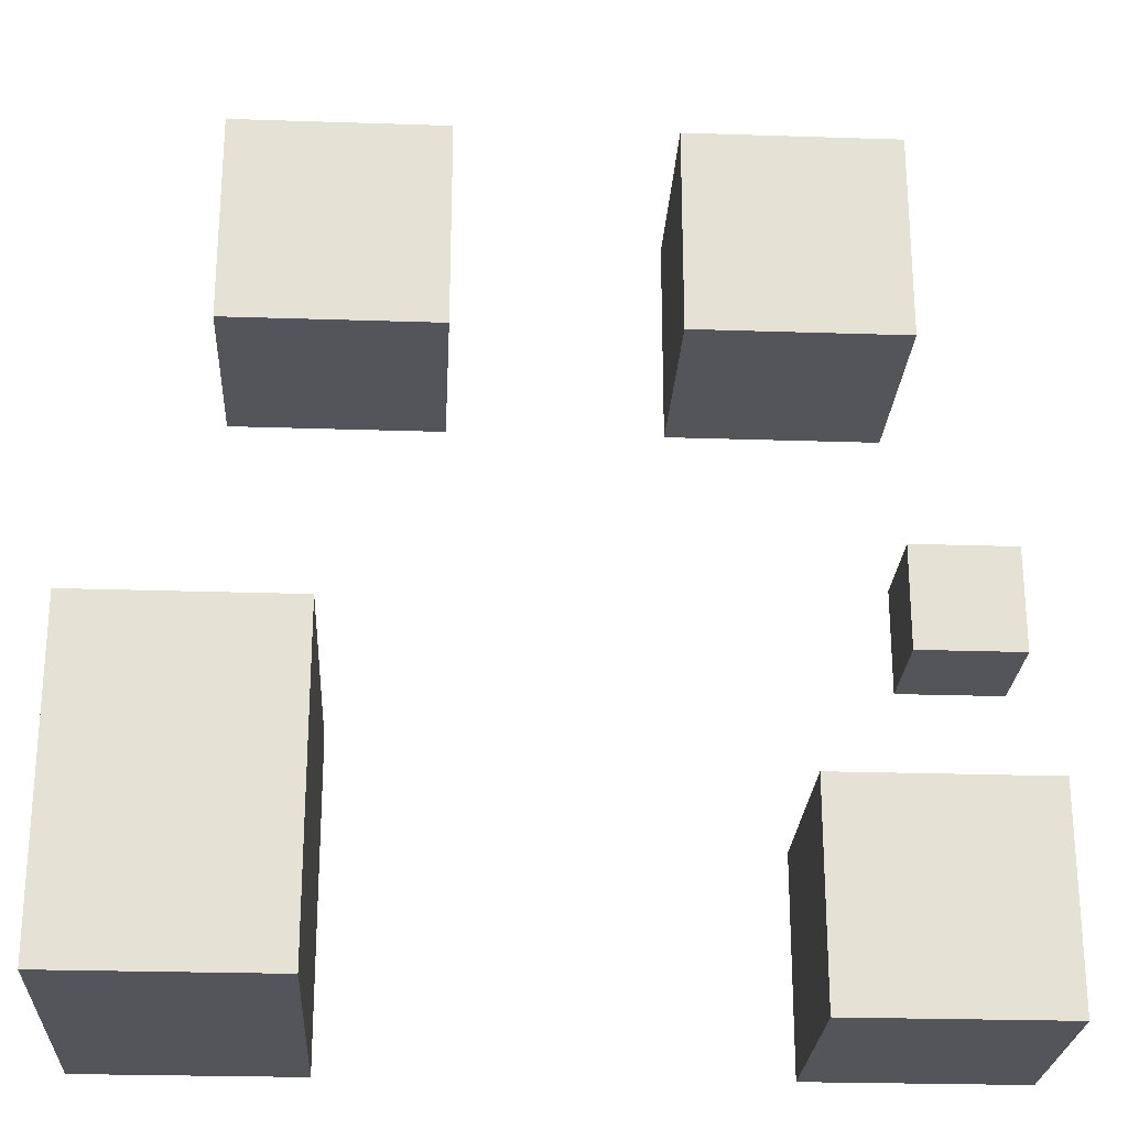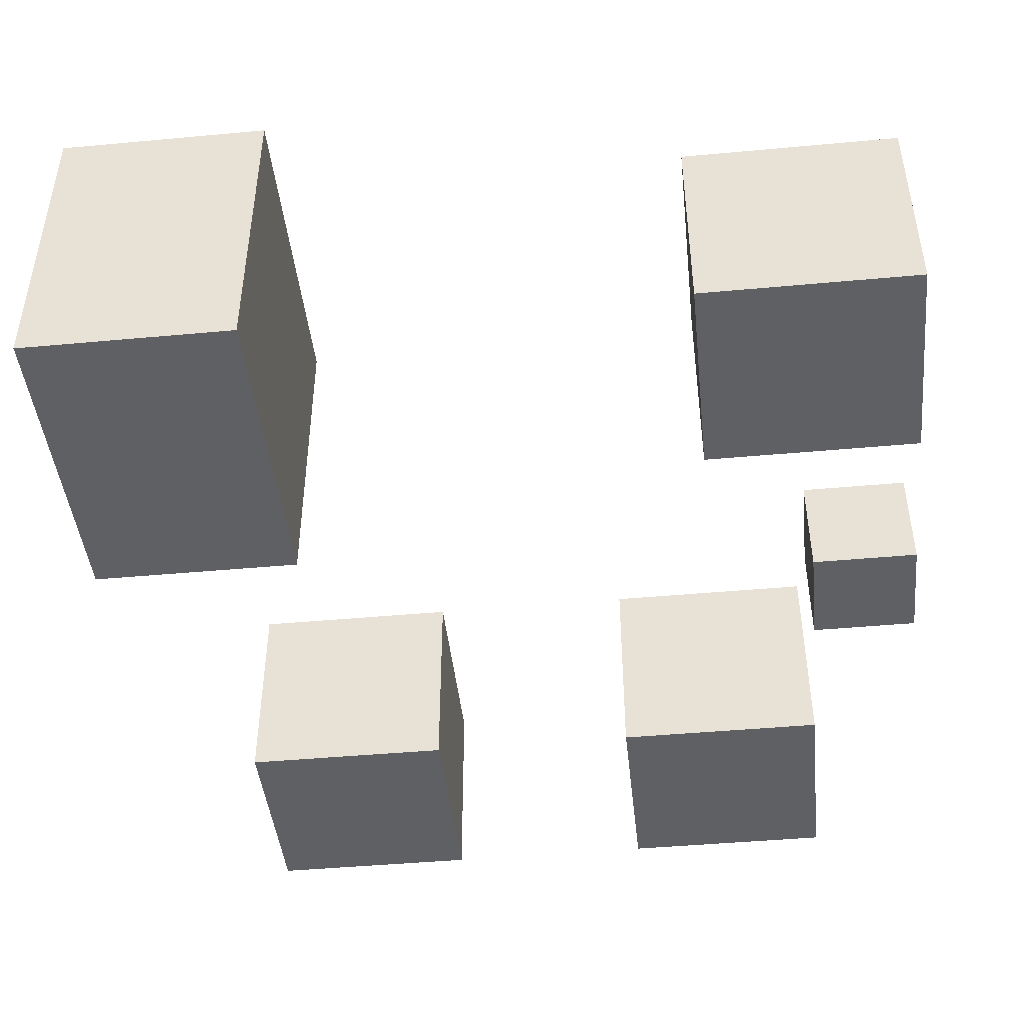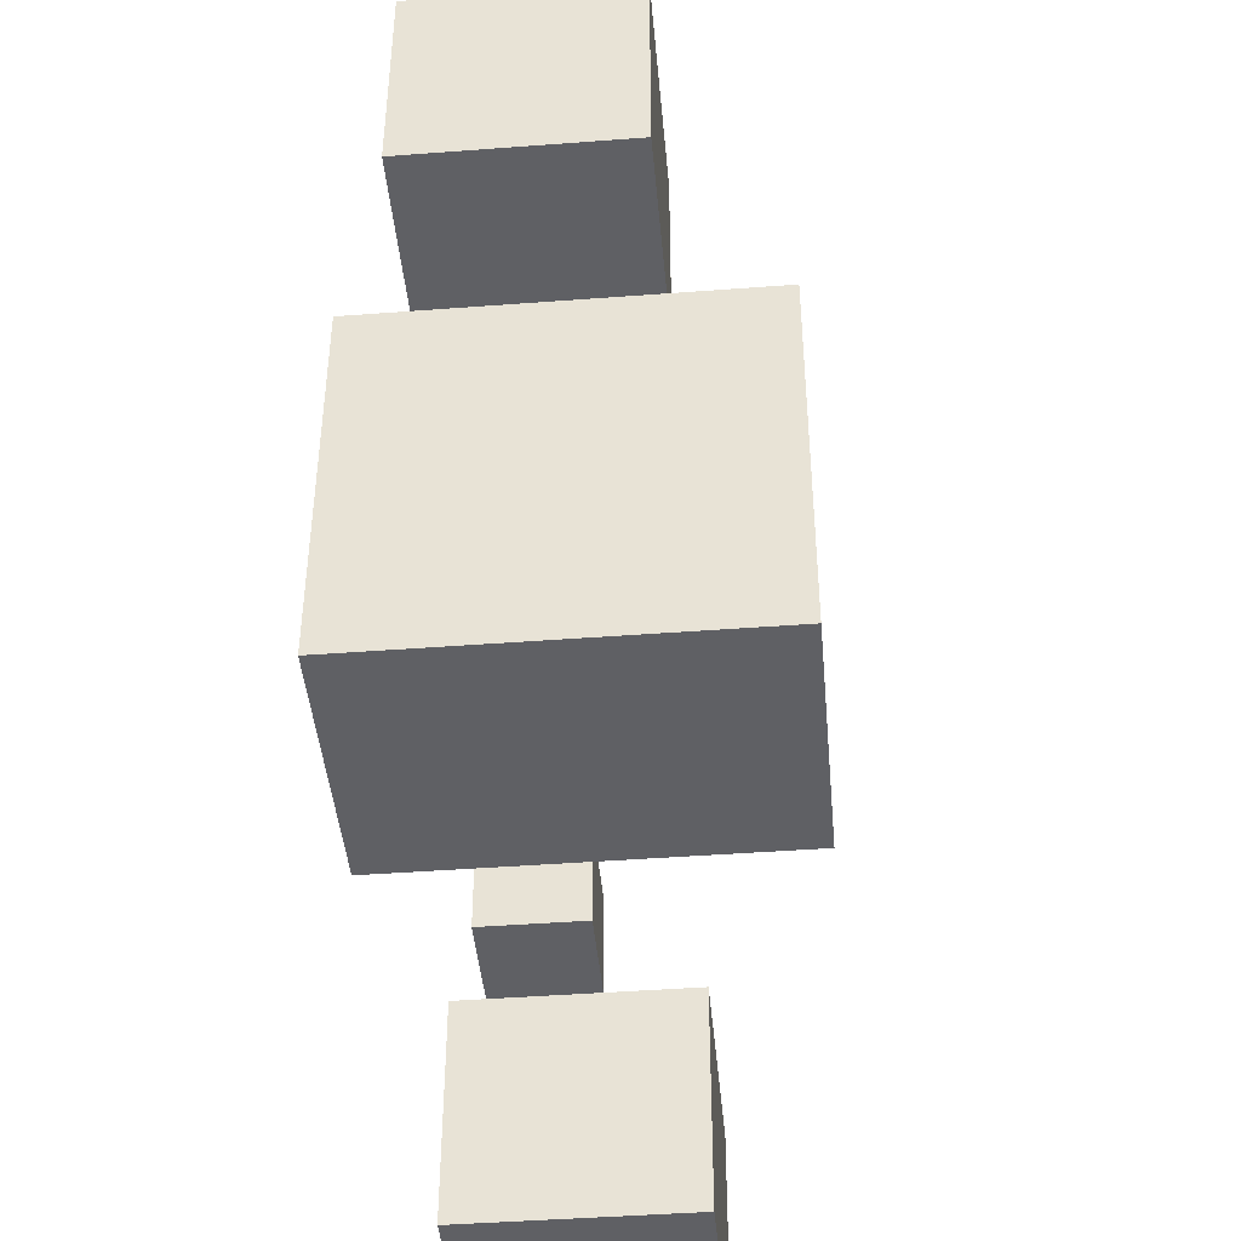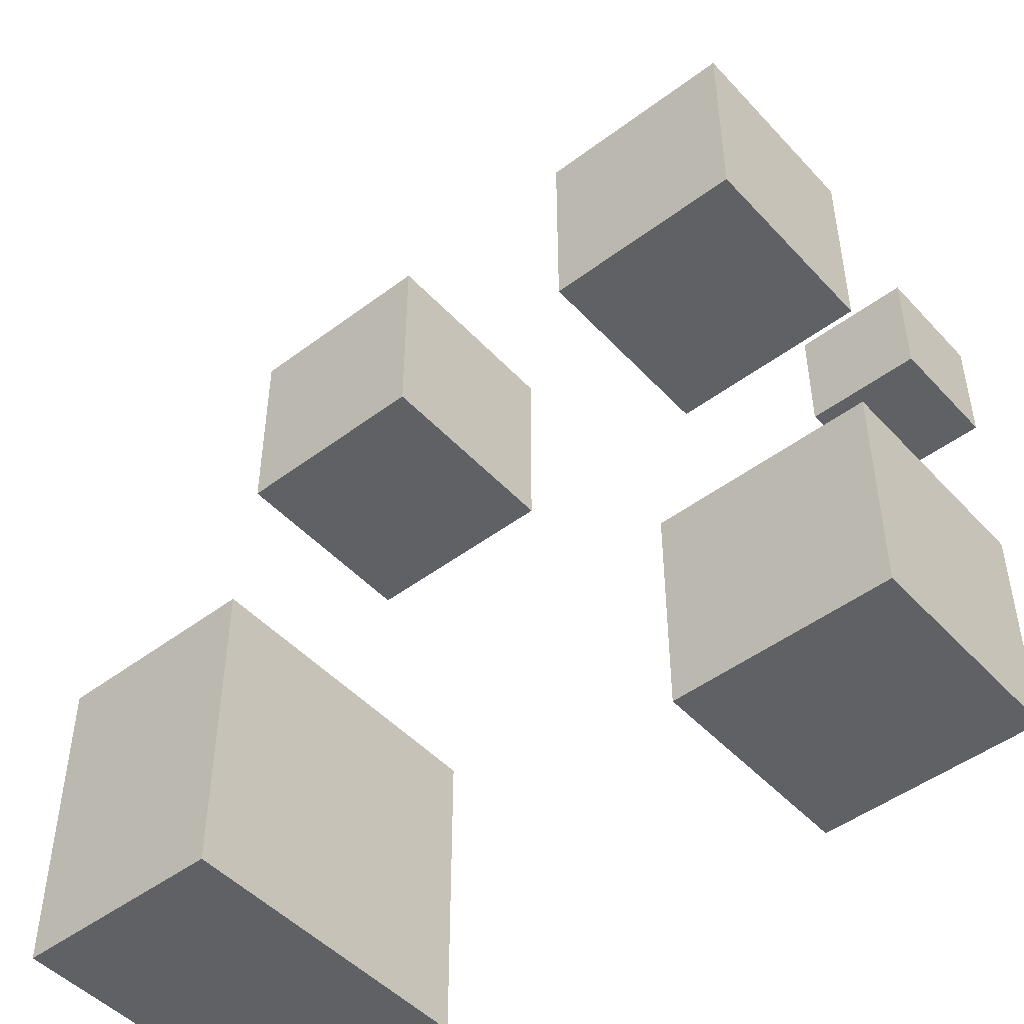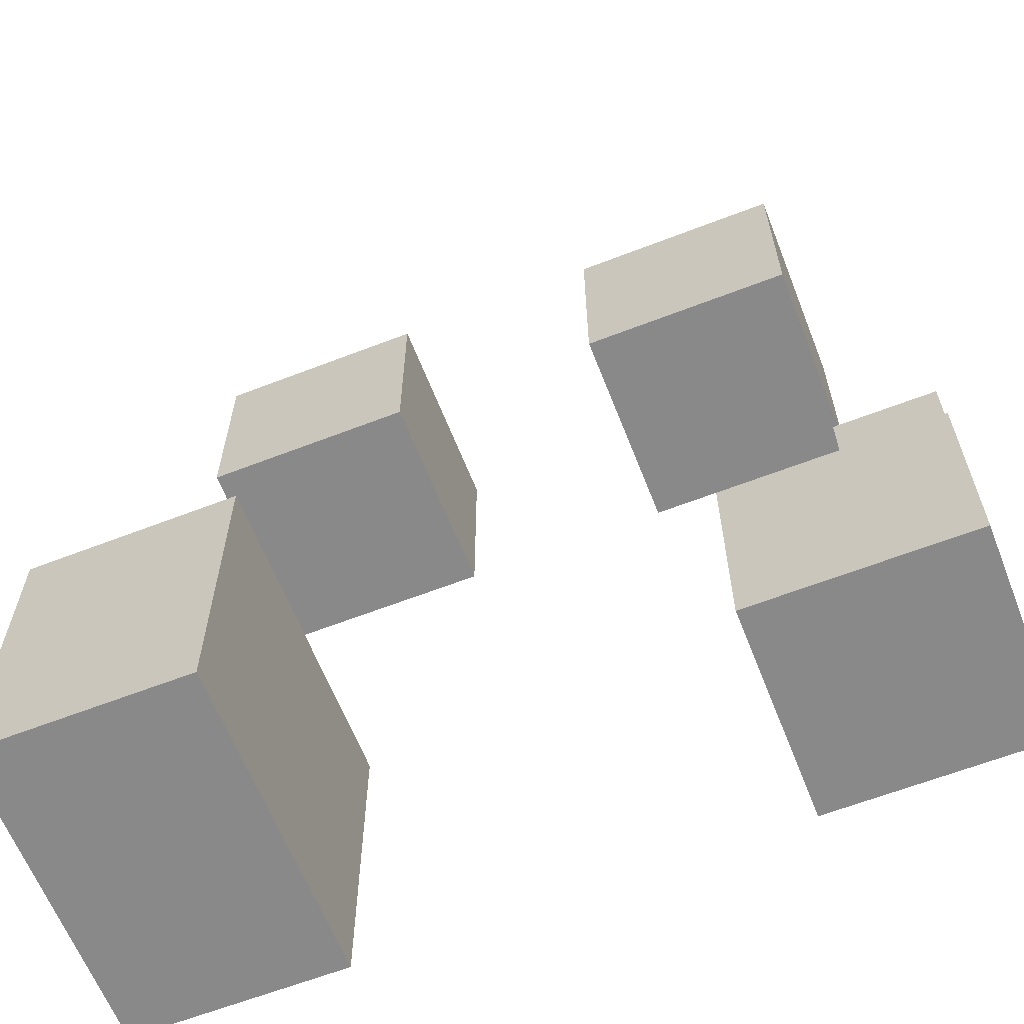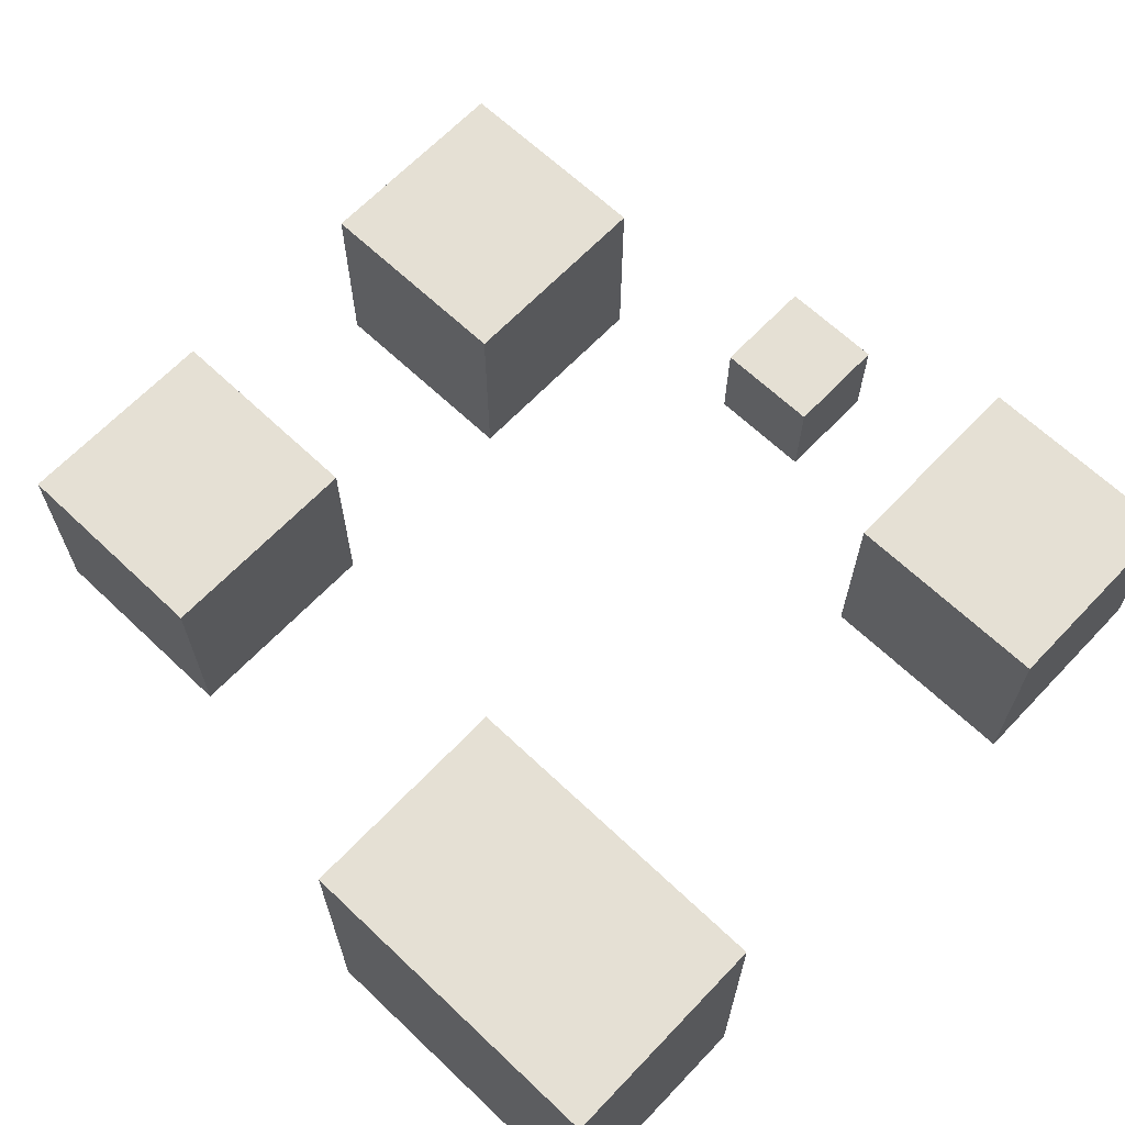
<metadata>
{"format":"obj","ext":"obj","renderer":"f3d","projection":"perspective","resolution":1024,"background":"white","views":[{"elev":-24.9,"azim":176.9,"up":"+Z"},{"elev":-44.9,"azim":-173.9,"up":"+Y"},{"elev":-44.0,"azim":95.1,"up":"+Z"},{"elev":-47.9,"azim":-139.8,"up":"+Z"},{"elev":-63.0,"azim":-158.6,"up":"+Z"},{"elev":65.6,"azim":133.6,"up":"+Y"}]}
</metadata>
<code>
v  1 0 -0.5001
v  1 0 -2
v  2 0 -2
v  2 0 -0.5001
v  1 1.5 -0.5001
v  2 1.5 -0.5001
v  2 1.5 -2
v  1 1.5 -2
g BoxSingle
f 1 2 3 4
f 5 6 7 8
f 1 4 6 5
f 4 3 7 6
f 3 2 8 7
f 2 1 5 8
v  -2 0 0.2492
v  -2 0 -0.2492
v  -1.502 0 -0.2492
v  -1.502 0 0.2492
v  -2 0.5 0.2492
v  -1.502 0.5 0.2492
v  -1.502 0.5 -0.2492
v  -2 0.5 -0.2492
v  -2 0 -0.9954
v  -2 0 -1.992
v  -1.003 0 -1.992
v  -1.003 0 -0.9954
v  -2 0.9969 -0.9954
v  -1.003 0.9969 -0.9954
v  -1.003 0.9969 -1.992
v  -2 0.9969 -1.992
g BoxAttach
f 9 10 11 12
f 13 14 15 16
f 9 12 14 13
f 12 11 15 14
f 11 10 16 15
f 10 9 13 16
f 17 18 19 20
f 21 22 23 24
f 17 20 22 21
f 20 19 23 22
f 19 18 24 23
f 18 17 21 24
v  -1.498 0 1.998
v  -1.498 0 1.002
v  -0.5015 0 1.002
v  -0.5015 0 1.998
v  -1.498 0.9969 1.998
v  -0.5015 0.9969 1.998
v  -0.5015 0.9969 1.002
v  -1.498 0.9969 1.002
g BoxG1
f 25 26 27 28
f 29 30 31 32
f 25 28 30 29
f 28 27 31 30
f 27 26 32 31
f 26 25 29 32
v  0.5015 0 1.998
v  0.5015 0 1.002
v  1.498 0 1.002
v  1.498 0 1.998
v  0.5015 0.9969 1.998
v  1.498 0.9969 1.998
v  1.498 0.9969 1.002
v  0.5015 0.9969 1.002
g BoxG2
f 33 34 35 36
f 37 38 39 40
f 33 36 38 37
f 36 35 39 38
f 35 34 40 39
f 34 33 37 40

</code>
